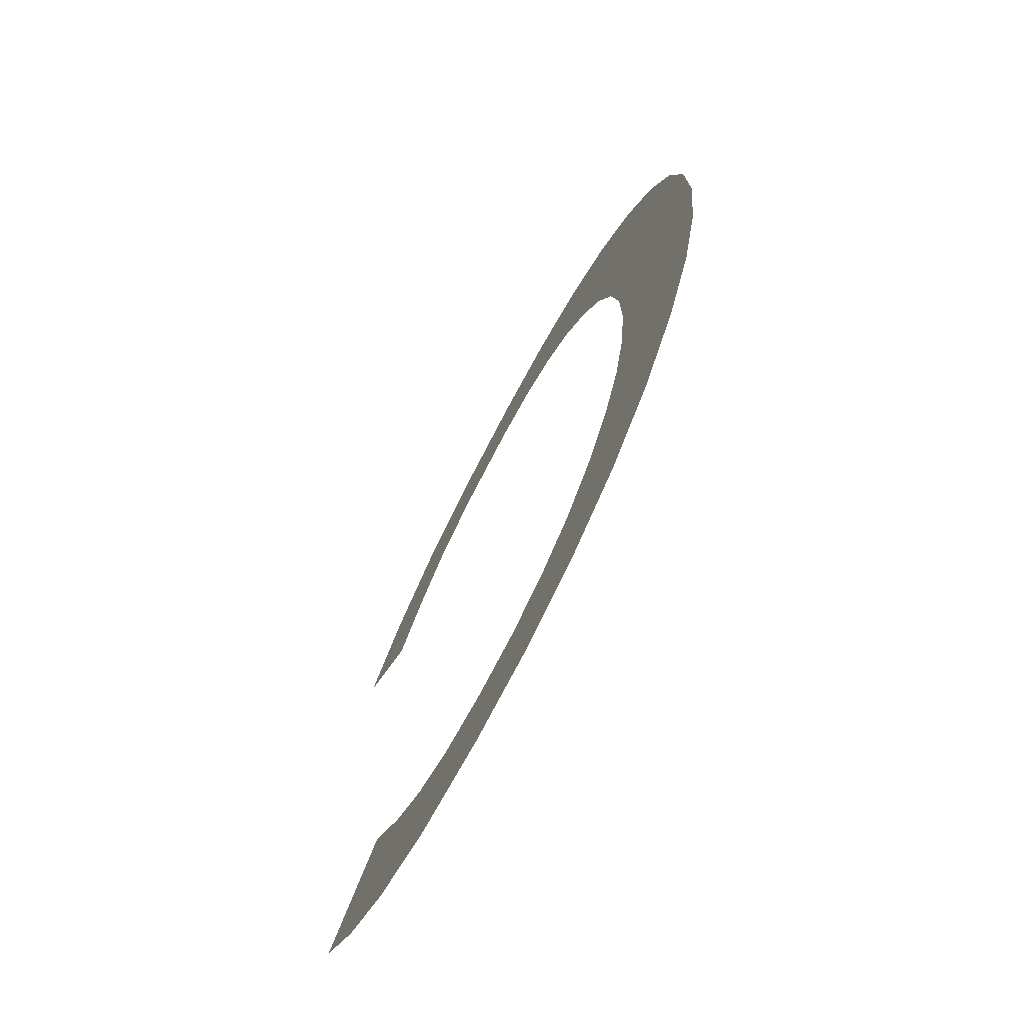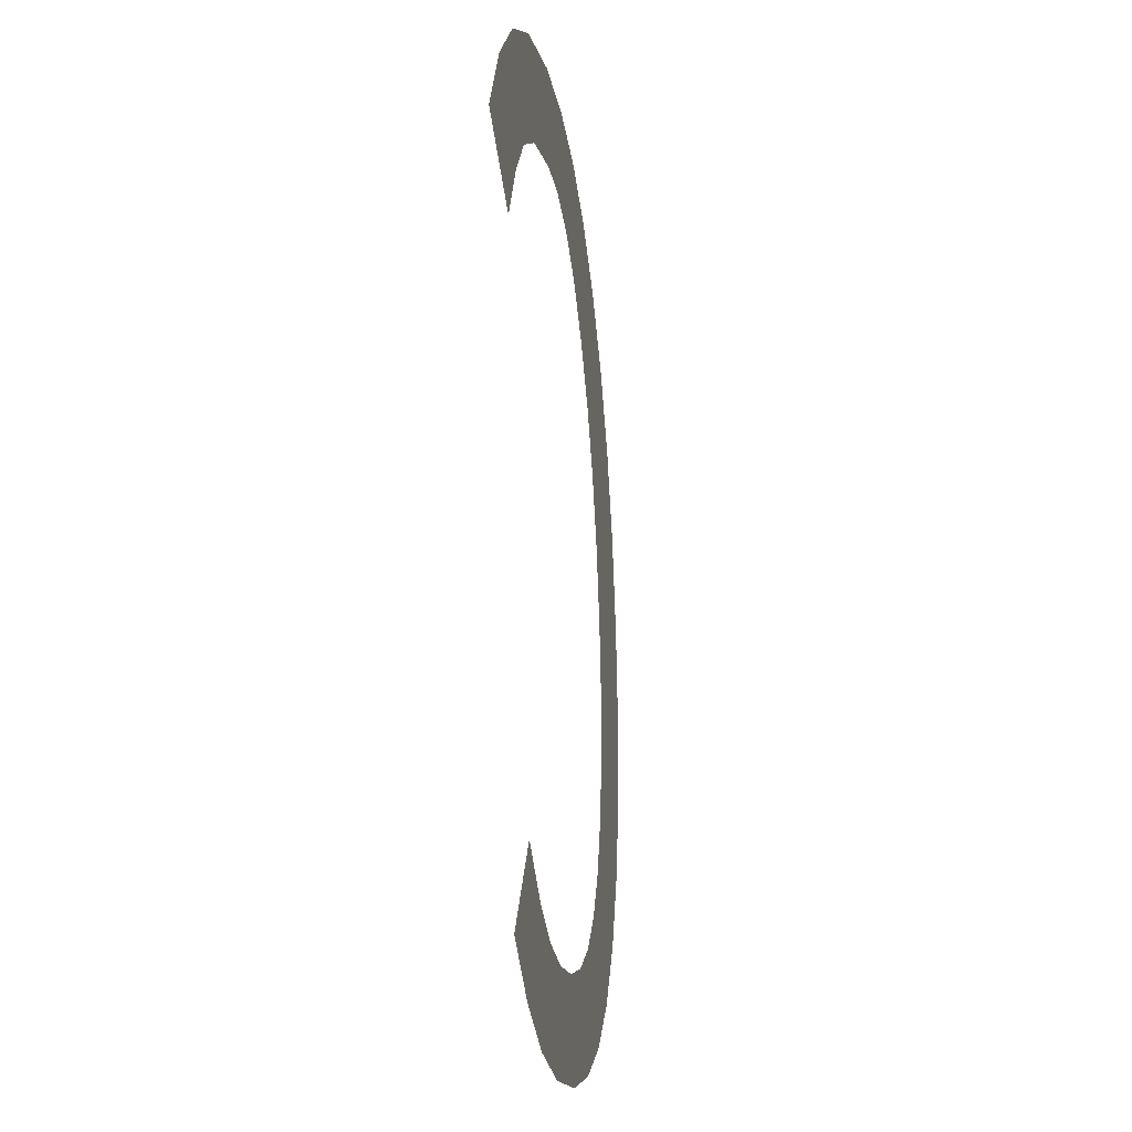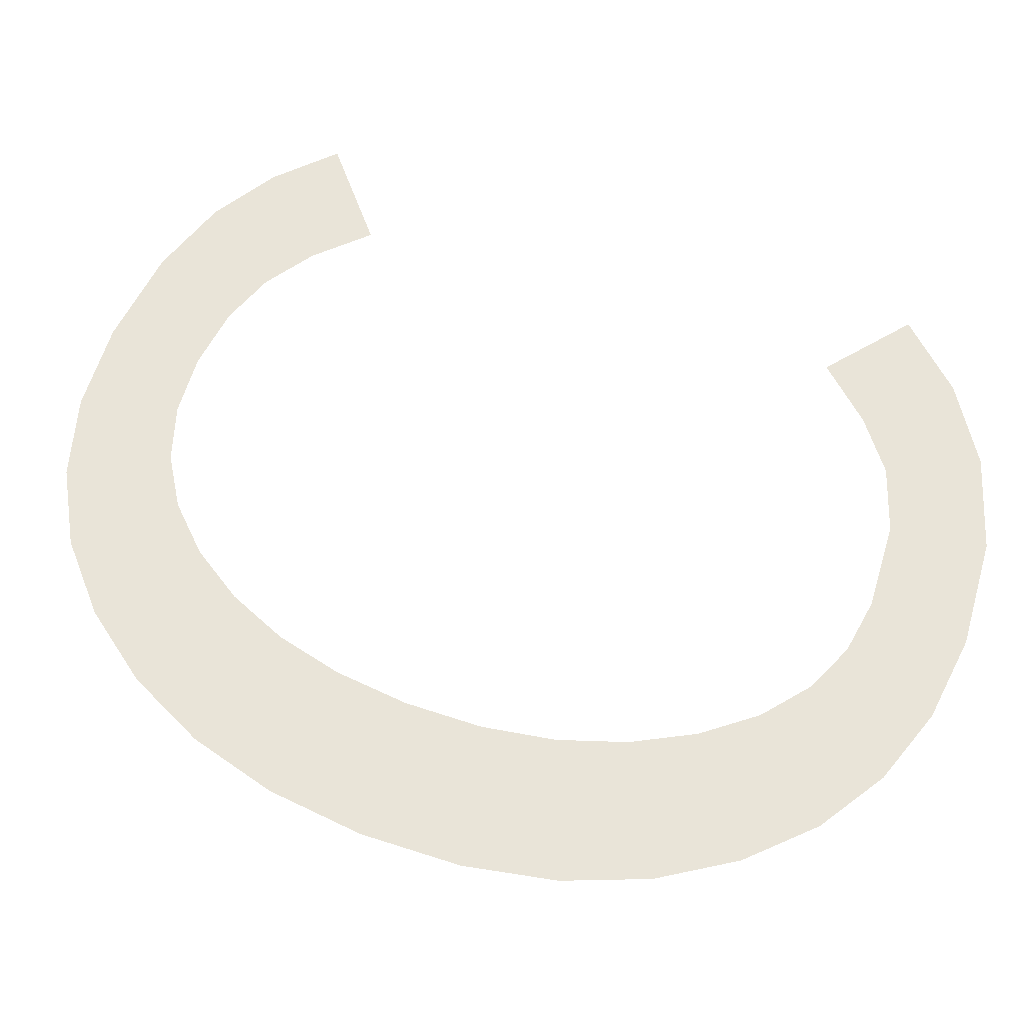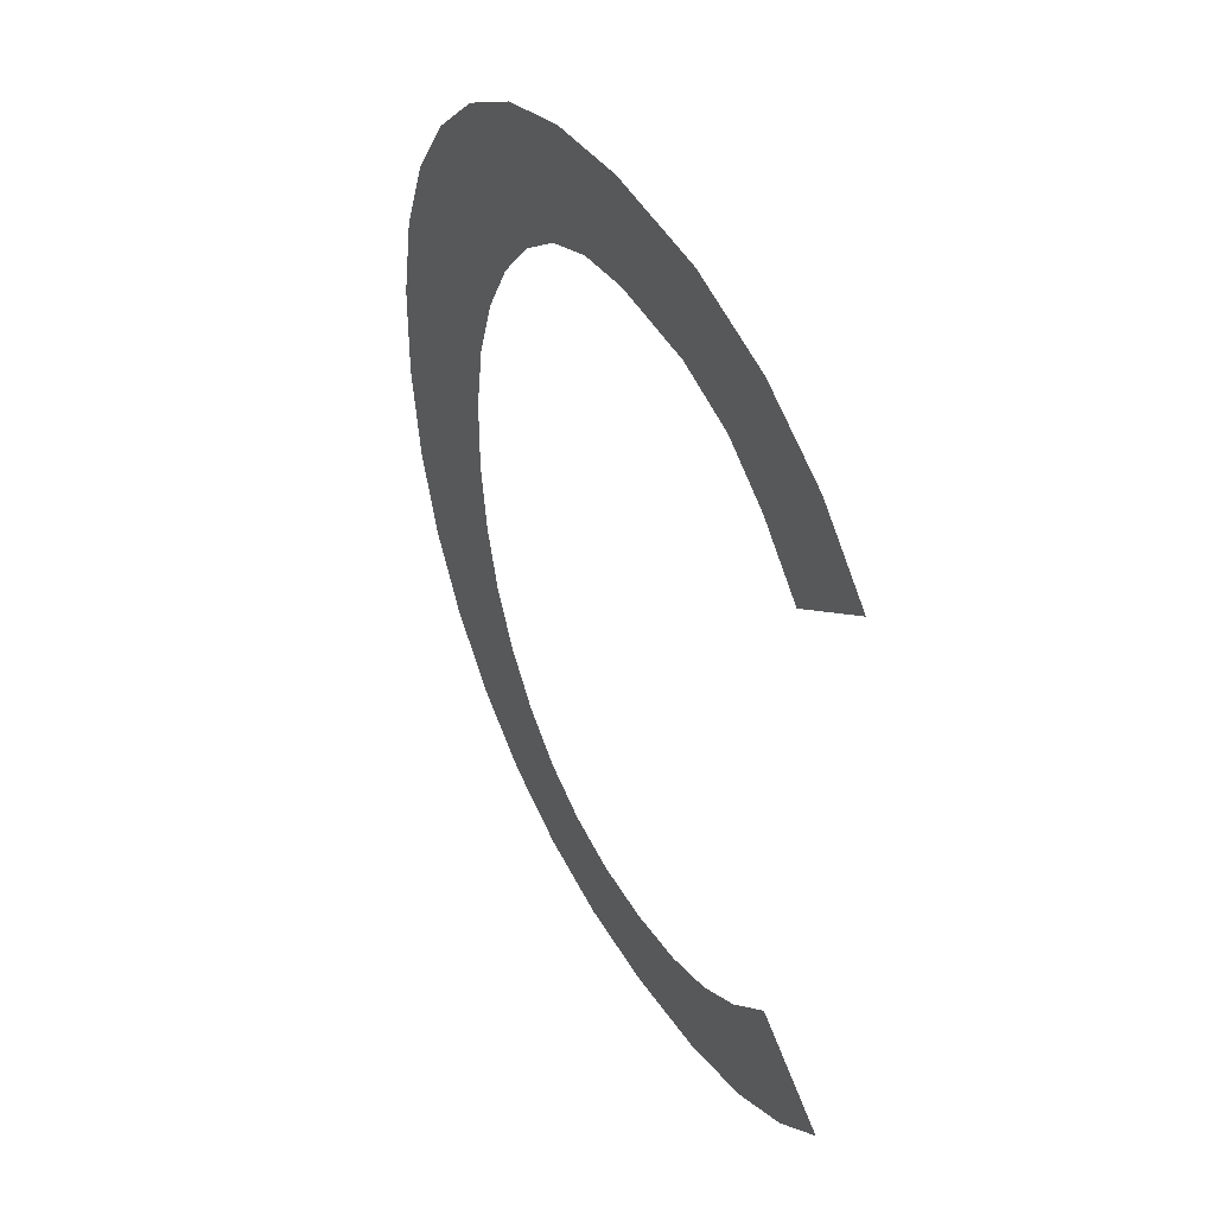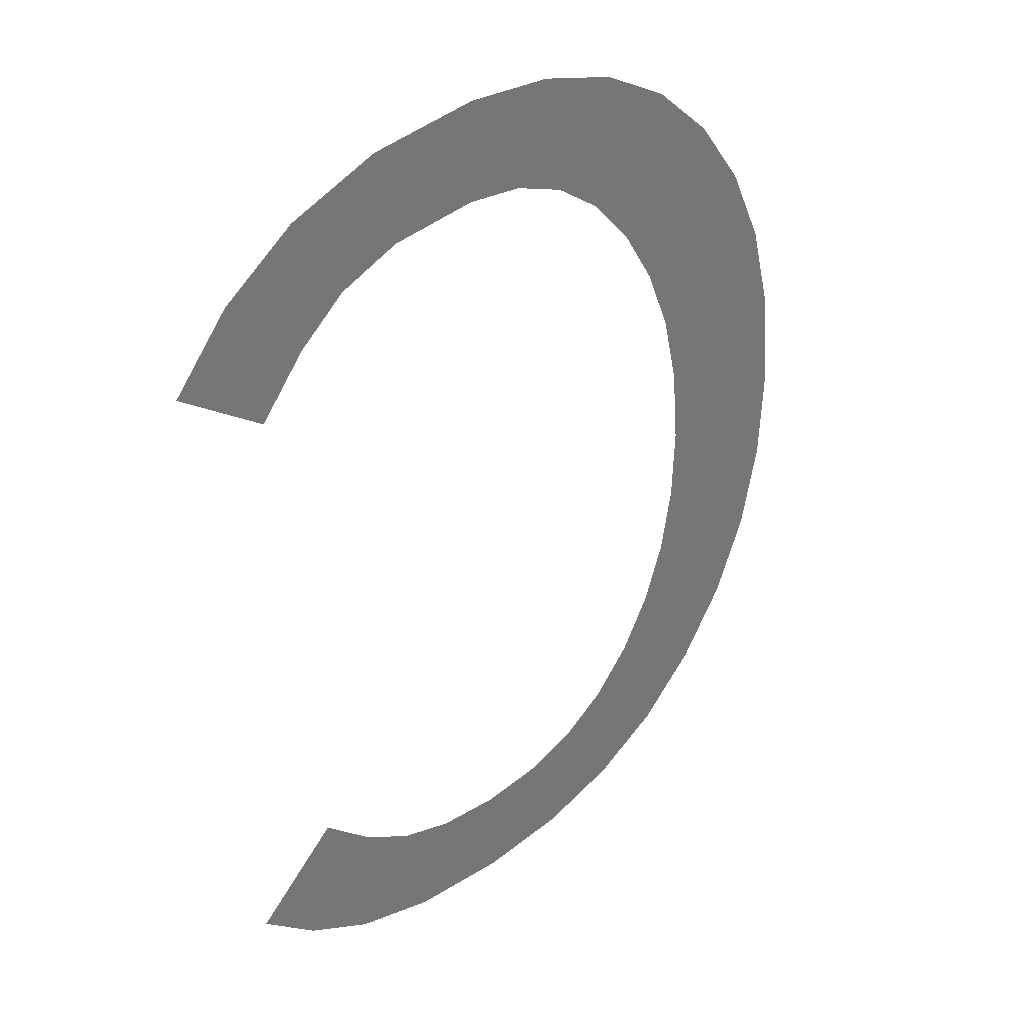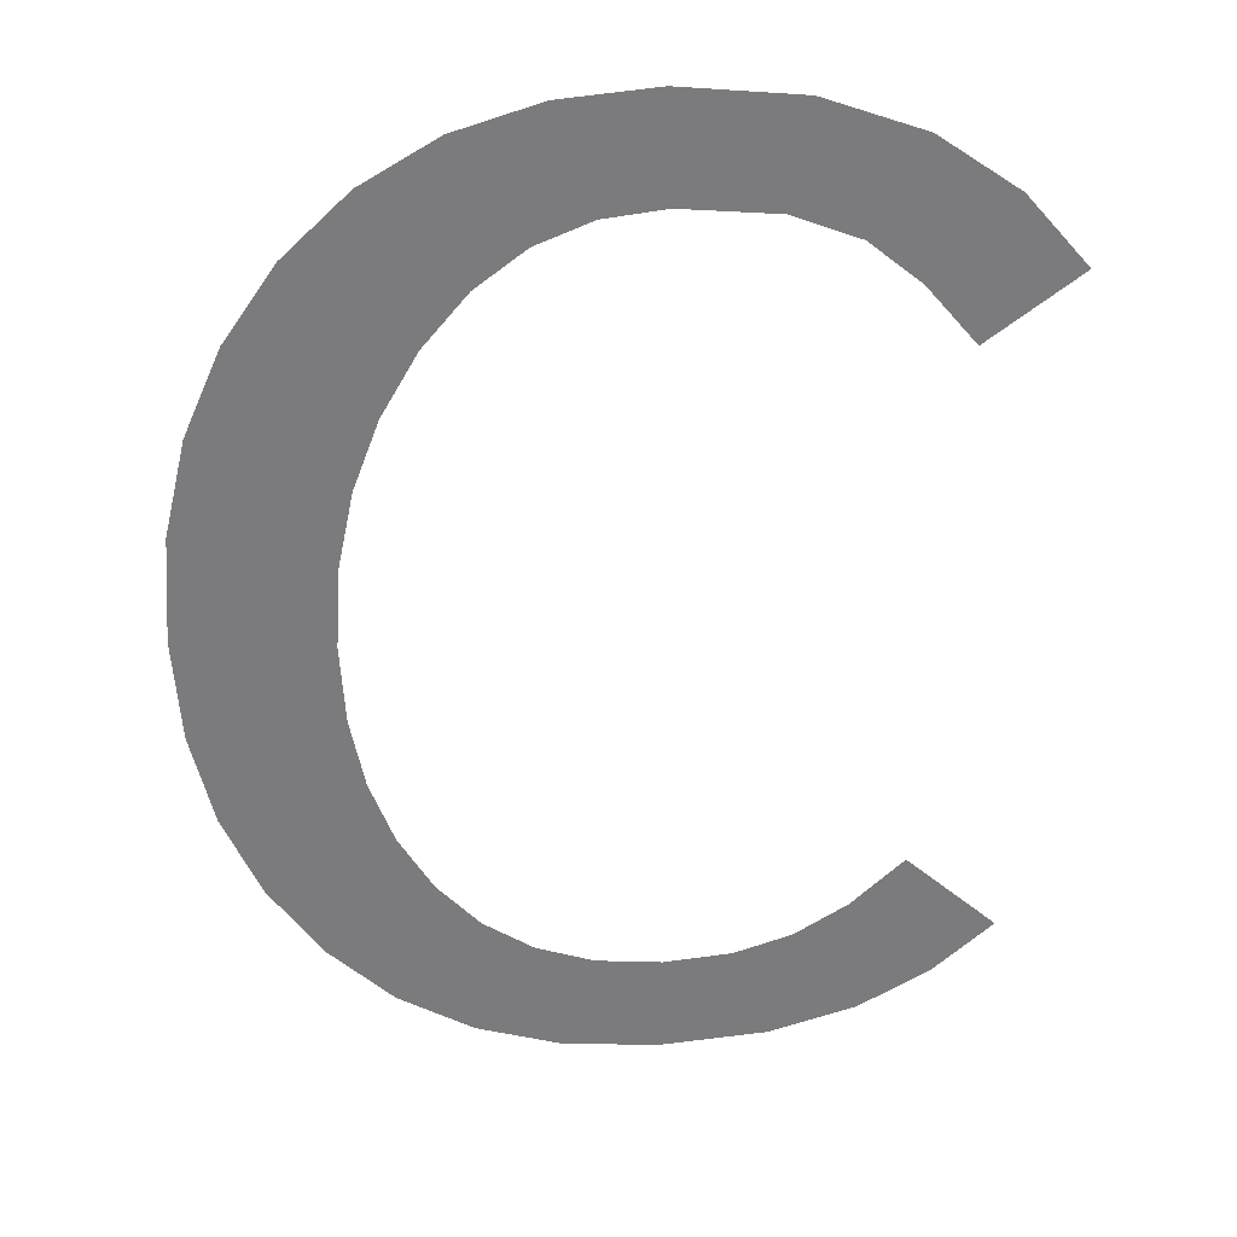
<metadata>
{"format":"obj","ext":"obj","renderer":"f3d","projection":"perspective","resolution":1024,"background":"white","views":[{"elev":-69.7,"azim":-117.4,"up":"+Z"},{"elev":-10.4,"azim":98.1,"up":"+Z"},{"elev":60.3,"azim":-68.2,"up":"+Y"},{"elev":43.5,"azim":60.4,"up":"+Z"},{"elev":37.3,"azim":138.0,"up":"+Z"},{"elev":30.2,"azim":-5.3,"up":"+Z"}]}
</metadata>
<code>
o mesh16/mesh16-geometry#mesh16-geometry
v -0.5361 -0.189 0.2067
v -0.5357 -0.189 0.2091
v -0.5358 -0.189 0.2099
v -0.5355 -0.1889 0.2061
v -0.5357 -0.1891 0.2106
v -0.5356 -0.189 0.2085
v -0.5361 -0.1891 0.2134
v -0.5354 -0.189 0.2079
v -0.5366 -0.189 0.2074
v -0.5355 -0.1892 0.2139
v -0.5348 -0.1889 0.2057
v -0.5366 -0.1891 0.2127
v -0.5356 -0.1891 0.2113
v -0.5351 -0.189 0.2073
v -0.5369 -0.189 0.2082
v -0.5354 -0.1891 0.212
v -0.5347 -0.189 0.2069
v -0.5369 -0.1891 0.2119
v -0.5348 -0.1892 0.2144
v -0.534 -0.1889 0.2054
v -0.5371 -0.189 0.209
v -0.535 -0.1891 0.2126
v -0.5342 -0.189 0.2066
v -0.5371 -0.1891 0.211
v -0.5346 -0.1891 0.2131
v -0.5336 -0.1889 0.2064
v -0.5372 -0.189 0.21
v -0.534 -0.1892 0.2146
v -0.5331 -0.1889 0.2054
v -0.5341 -0.1891 0.2134
v -0.533 -0.1889 0.2063
v -0.5336 -0.1892 0.2136
v -0.532 -0.1889 0.2054
v -0.5331 -0.1892 0.2147
v -0.5324 -0.1889 0.2064
v -0.533 -0.1892 0.2137
v -0.5319 -0.189 0.2066
v -0.532 -0.1892 0.2146
v -0.5312 -0.1889 0.2057
v -0.5322 -0.1892 0.2136
v -0.5314 -0.189 0.2069
v -0.5315 -0.1891 0.2134
v -0.5309 -0.189 0.2073
v -0.531 -0.1892 0.2142
v -0.5306 -0.1889 0.2061
v -0.531 -0.1891 0.213
v -0.53 -0.189 0.2066
v -0.5303 -0.1892 0.2137
v -0.5306 -0.1891 0.2124
v -0.5297 -0.1891 0.2131
f 1 2 3
f 2 1 4
f 3 2 1
f 4 1 2
f 5 1 3
f 3 1 5
f 2 4 6
f 6 4 2
f 7 1 5
f 5 1 7
f 6 4 8
f 8 4 6
f 7 9 1
f 1 9 7
f 7 5 10
f 10 5 7
f 8 4 11
f 11 4 8
f 12 9 7
f 7 9 12
f 10 5 13
f 13 5 10
f 8 11 14
f 14 11 8
f 12 15 9
f 9 15 12
f 10 13 16
f 16 13 10
f 14 11 17
f 17 11 14
f 18 15 12
f 12 15 18
f 10 16 19
f 19 16 10
f 17 11 20
f 20 11 17
f 18 21 15
f 15 21 18
f 19 16 22
f 22 16 19
f 17 20 23
f 23 20 17
f 24 21 18
f 18 21 24
f 19 22 25
f 25 22 19
f 23 20 26
f 26 20 23
f 21 24 27
f 27 24 21
f 19 25 28
f 28 25 19
f 26 20 29
f 29 20 26
f 28 25 30
f 30 25 28
f 26 29 31
f 31 29 26
f 28 30 32
f 32 30 28
f 31 29 33
f 33 29 31
f 28 32 34
f 34 32 28
f 31 33 35
f 35 33 31
f 34 32 36
f 36 32 34
f 35 33 37
f 37 33 35
f 34 36 38
f 38 36 34
f 37 33 39
f 39 33 37
f 38 36 40
f 40 36 38
f 37 39 41
f 41 39 37
f 38 40 42
f 42 40 38
f 41 39 43
f 43 39 41
f 38 42 44
f 44 42 38
f 43 39 45
f 45 39 43
f 44 42 46
f 46 42 44
f 43 45 47
f 47 45 43
f 44 46 48
f 48 46 44
f 48 46 49
f 49 46 48
f 48 49 50
f 50 49 48

</code>
